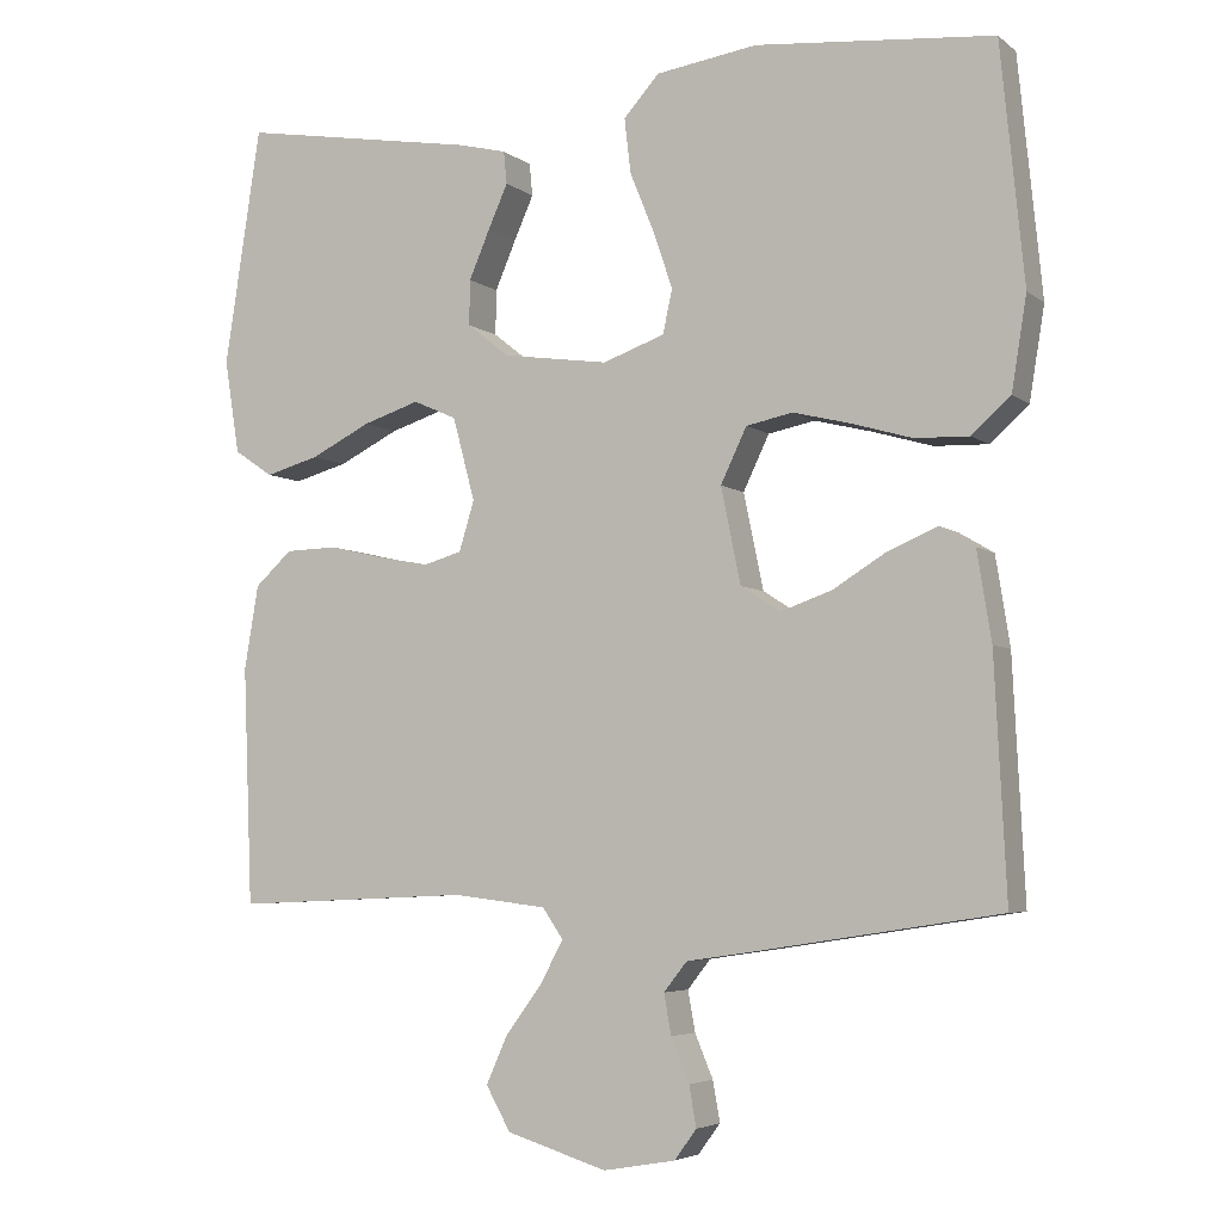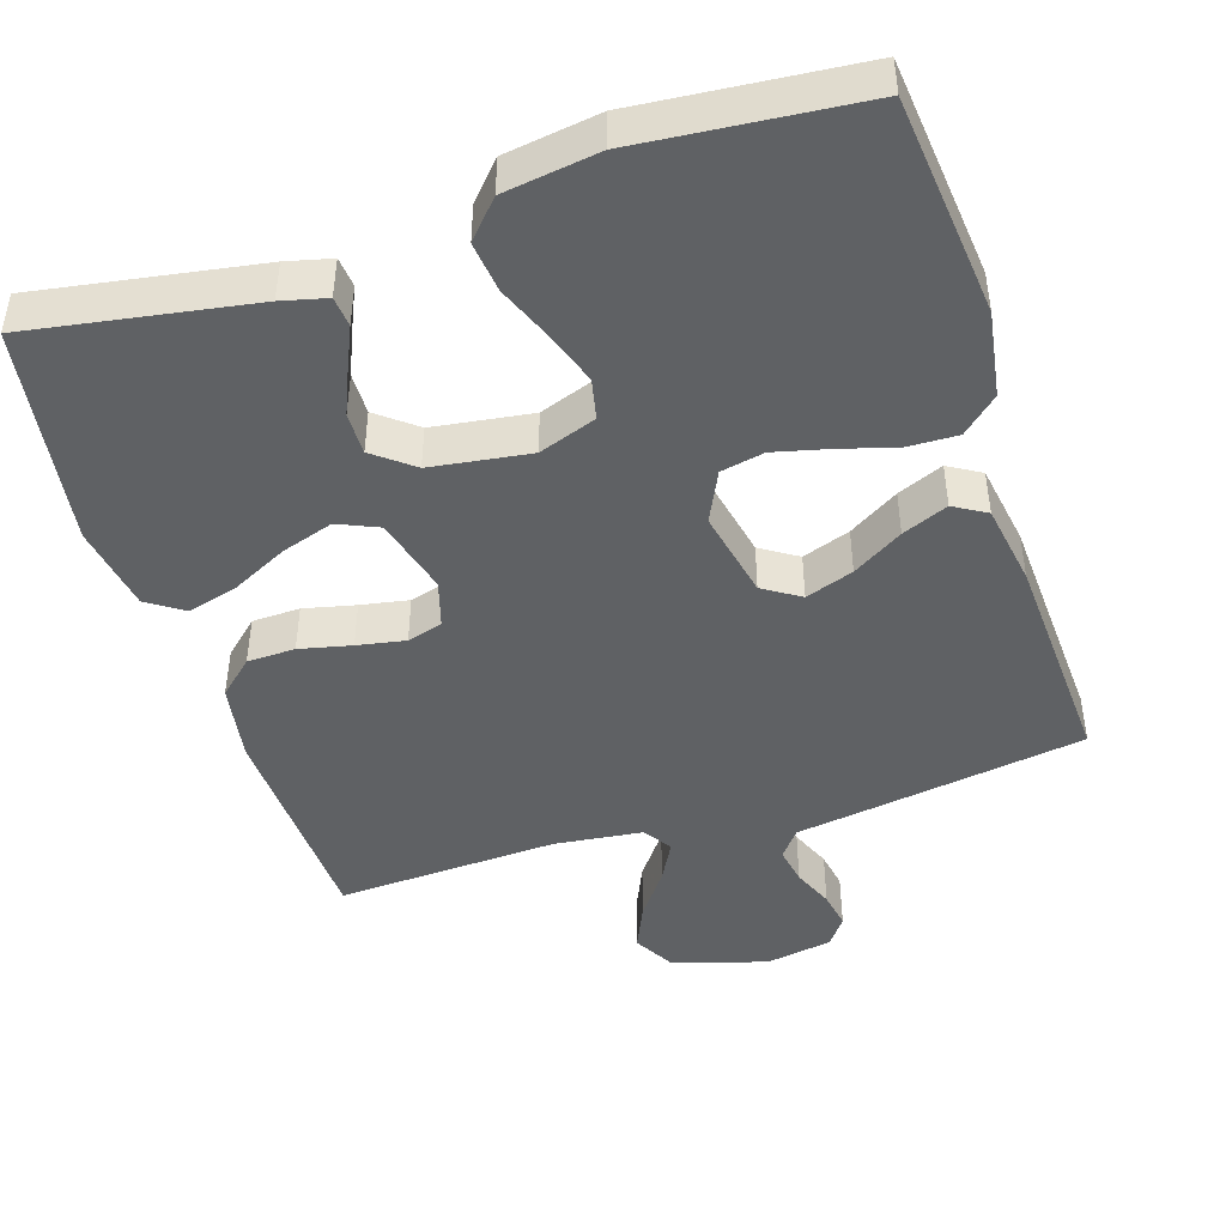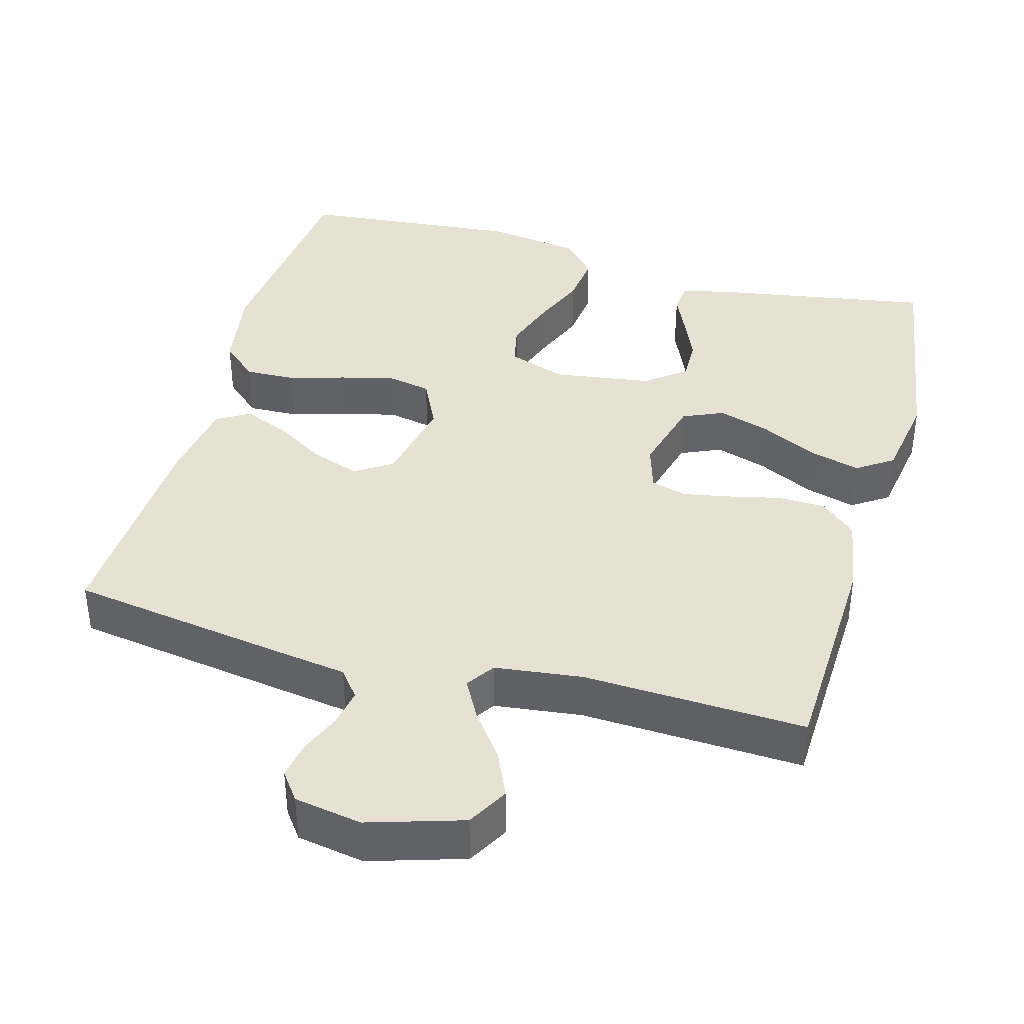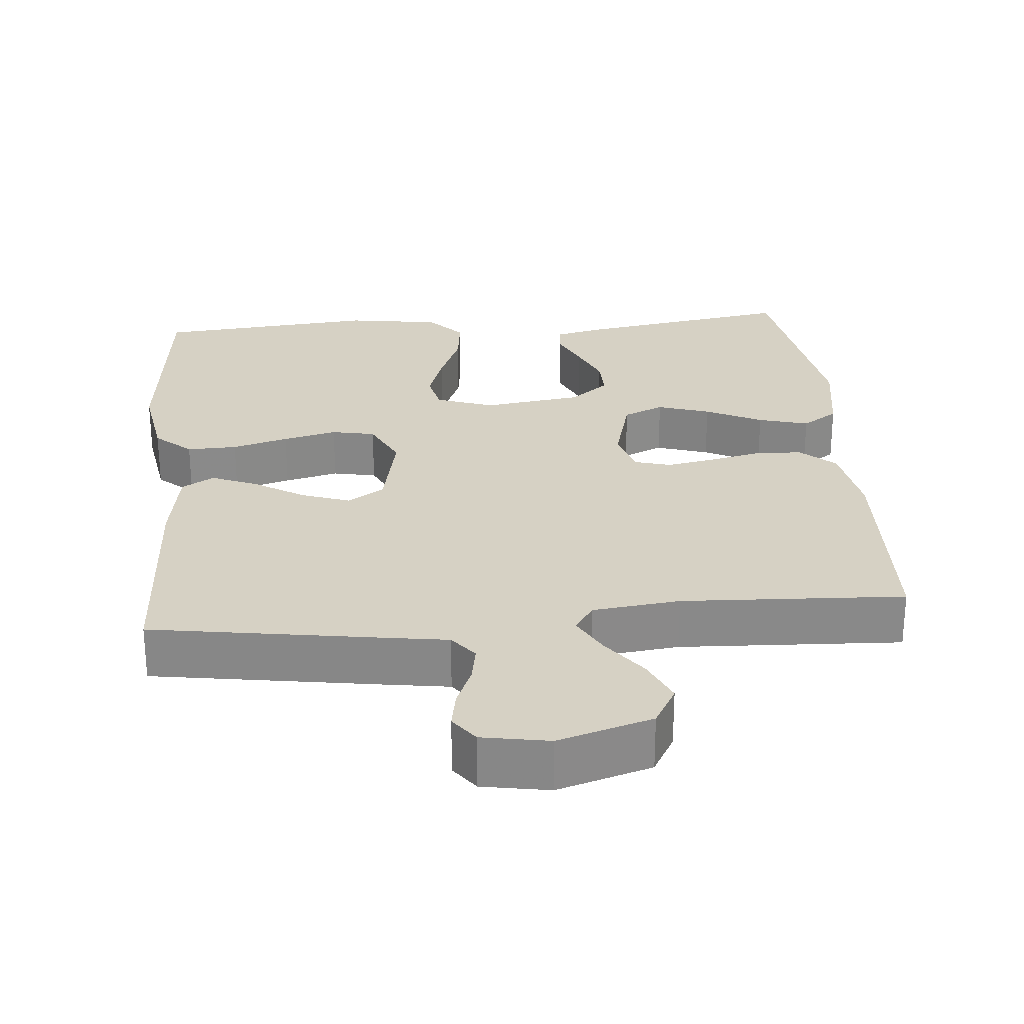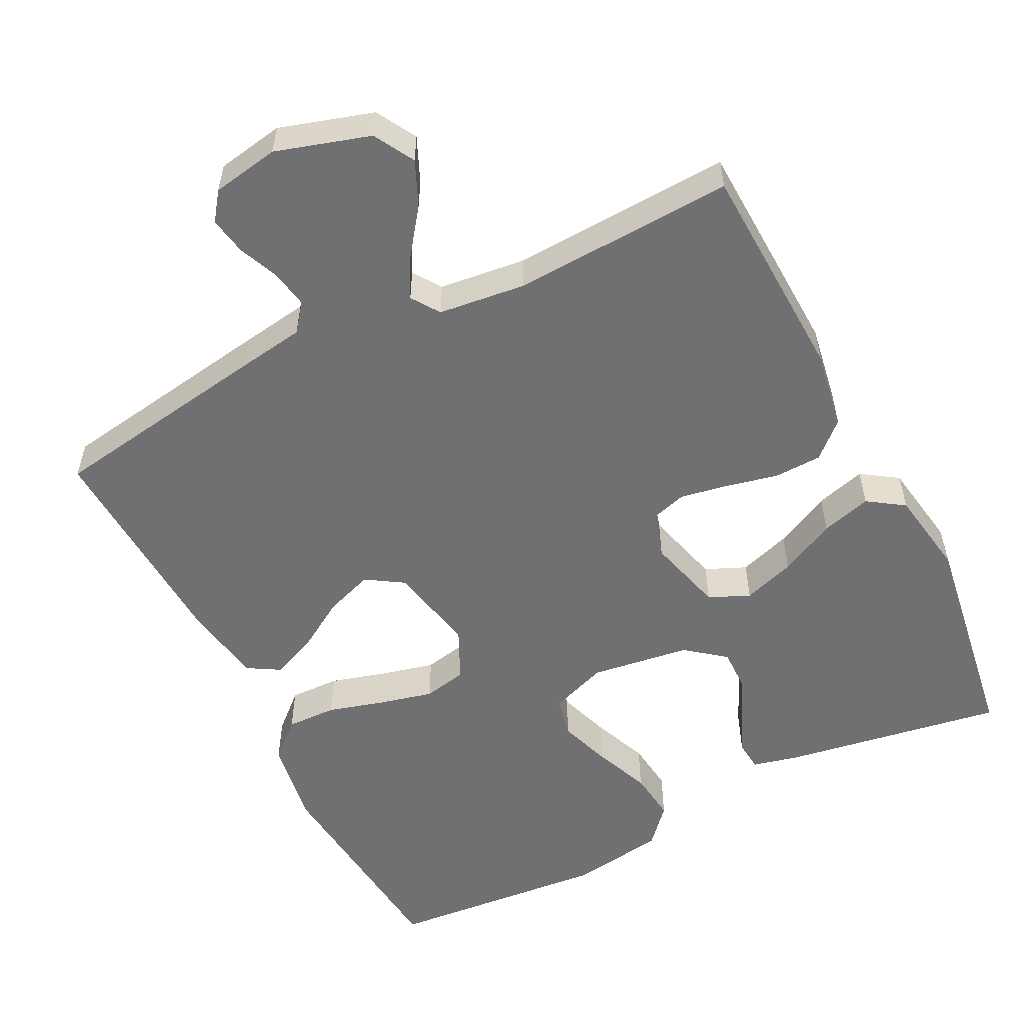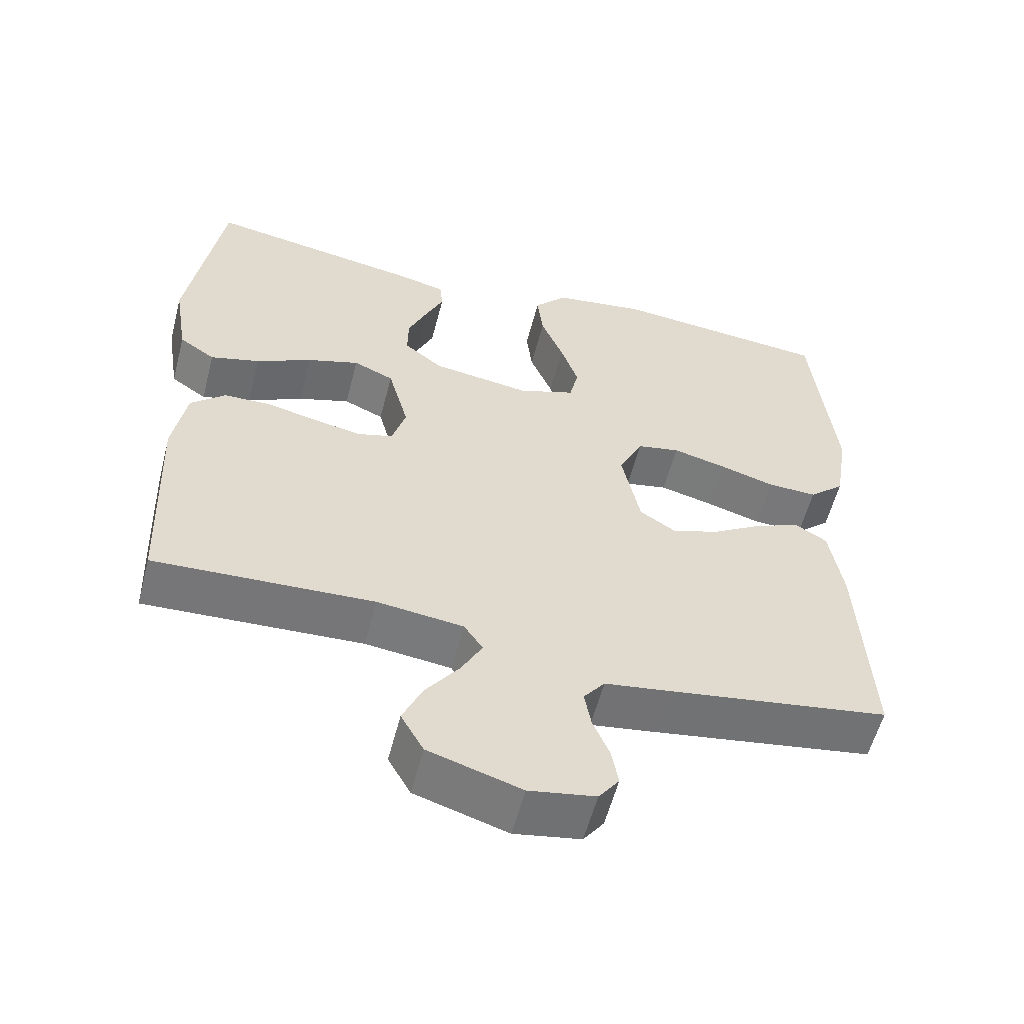
<metadata>
{"format":"obj","ext":"obj","renderer":"f3d","projection":"perspective","resolution":1024,"background":"white","views":[{"elev":-4.8,"azim":25.5,"up":"+Z"},{"elev":-45.5,"azim":17.8,"up":"+Y"},{"elev":39.4,"azim":-164.6,"up":"+Y"},{"elev":27.0,"azim":175.0,"up":"+Y"},{"elev":-55.0,"azim":-153.1,"up":"+Y"},{"elev":-57.3,"azim":-14.5,"up":"+Z"}]}
</metadata>
<code>
v -0.5 0.07 0.5
v -0.2 0.07 0.45
v -0.139 0.07 0.435
v -0.135 0.07 0.394
v -0.16 0.07 0.338
v -0.186 0.07 0.277
v -0.187 0.07 0.22
v -0.134 0.07 0.178
v 0 0.07 0.159
v 0.078 0.07 0.187
v 0.09 0.07 0.242
v 0.066 0.07 0.313
v 0.035 0.07 0.389
v 0.027 0.07 0.458
v 0.072 0.07 0.508
v 0.2 0.07 0.527
v 0.5 0.07 0.5
v 0.53 0.07 0.2
v 0.511 0.07 0.083
v 0.462 0.07 0.039
v 0.394 0.07 0.041
v 0.318 0.07 0.063
v 0.245 0.07 0.081
v 0.186 0.07 0.069
v 0.153 0.07 0
v 0.178 0.07 -0.121
v 0.228 0.07 -0.153
v 0.293 0.07 -0.13
v 0.361 0.07 -0.088
v 0.423 0.07 -0.062
v 0.467 0.07 -0.088
v 0.485 0.07 -0.2
v 0.5 0.07 -0.5
v 0.2 0.07 -0.547
v 0.107 0.07 -0.561
v 0.078 0.07 -0.598
v 0.087 0.07 -0.649
v 0.11 0.07 -0.704
v 0.119 0.07 -0.755
v 0.091 0.07 -0.793
v 0 0.07 -0.809
v -0.127 0.07 -0.77
v -0.158 0.07 -0.715
v -0.131 0.07 -0.654
v -0.085 0.07 -0.592
v -0.056 0.07 -0.538
v -0.082 0.07 -0.5
v -0.2 0.07 -0.486
v -0.5 0.07 -0.5
v -0.512 0.07 -0.2
v -0.494 0.07 -0.094
v -0.447 0.07 -0.051
v -0.382 0.07 -0.049
v -0.312 0.07 -0.065
v -0.247 0.07 -0.077
v -0.199 0.07 -0.063
v -0.18 0.07 0
v -0.208 0.07 0.105
v -0.263 0.07 0.129
v -0.334 0.07 0.106
v -0.41 0.07 0.068
v -0.478 0.07 0.049
v -0.527 0.07 0.082
v -0.546 0.07 0.2
v -0.5 0 0.5
v -0.2 0 0.45
v -0.139 0 0.435
v -0.135 0 0.394
v -0.16 0 0.338
v -0.186 0 0.277
v -0.187 0 0.22
v -0.134 0 0.178
v 0 0 0.159
v 0.078 0 0.187
v 0.09 0 0.242
v 0.066 0 0.313
v 0.035 0 0.389
v 0.027 0 0.458
v 0.072 0 0.508
v 0.2 0 0.527
v 0.5 0 0.5
v 0.53 0 0.2
v 0.511 0 0.083
v 0.462 0 0.039
v 0.394 0 0.041
v 0.318 0 0.063
v 0.245 0 0.081
v 0.186 0 0.069
v 0.153 0 0
v 0.178 0 -0.121
v 0.228 0 -0.153
v 0.293 0 -0.13
v 0.361 0 -0.088
v 0.423 0 -0.062
v 0.467 0 -0.088
v 0.485 0 -0.2
v 0.5 0 -0.5
v 0.2 0 -0.547
v 0.107 0 -0.561
v 0.078 0 -0.598
v 0.087 0 -0.649
v 0.11 0 -0.704
v 0.119 0 -0.755
v 0.091 0 -0.793
v 0 0 -0.809
v -0.127 0 -0.77
v -0.158 0 -0.715
v -0.131 0 -0.654
v -0.085 0 -0.592
v -0.056 0 -0.538
v -0.082 0 -0.5
v -0.2 0 -0.486
v -0.5 0 -0.5
v -0.512 0 -0.2
v -0.494 0 -0.094
v -0.447 0 -0.051
v -0.382 0 -0.049
v -0.312 0 -0.065
v -0.247 0 -0.077
v -0.199 0 -0.063
v -0.18 0 0
v -0.208 0 0.105
v -0.263 0 0.129
v -0.334 0 0.106
v -0.41 0 0.068
v -0.478 0 0.049
v -0.527 0 0.082
v -0.546 0 0.2
f 3 4 5
f 2 3 5
f 1 2 5
f 64 1 5
f 63 64 5
f 62 63 5
f 61 62 5
f 60 61 5
f 59 60 5 6
f 58 59 6 7
f 57 58 7 8
f 52 53 54
f 51 52 54
f 50 51 54
f 49 50 54
f 48 49 54
f 47 48 54 55
f 46 47 55 56
f 43 44 45
f 42 43 45
f 41 42 45
f 40 41 45
f 39 40 45
f 38 39 45
f 37 38 45
f 36 37 45 46
f 46 56 57
f 36 46 57
f 35 36 57
f 33 34 35
f 32 33 35
f 31 32 35
f 30 31 35
f 29 30 35
f 28 29 35
f 20 21 22
f 19 20 22
f 18 19 22
f 17 18 22
f 16 17 22
f 15 16 22
f 14 15 22
f 13 14 22
f 12 13 22
f 11 12 22 23
f 10 11 23 24
f 35 57 8 9
f 27 28 35
f 26 27 35
f 35 9 10
f 26 35 10
f 25 26 10
f 10 24 25
f 69 68 67
f 69 67 66
f 69 66 65
f 69 65 128
f 69 128 127
f 69 127 126
f 69 126 125
f 69 125 124
f 70 69 124 123
f 71 70 123 122
f 72 71 122 121
f 118 117 116
f 118 116 115
f 118 115 114
f 118 114 113
f 118 113 112
f 119 118 112 111
f 120 119 111 110
f 109 108 107
f 109 107 106
f 109 106 105
f 109 105 104
f 109 104 103
f 109 103 102
f 109 102 101
f 110 109 101 100
f 121 120 110
f 121 110 100
f 121 100 99
f 99 98 97
f 99 97 96
f 99 96 95
f 99 95 94
f 99 94 93
f 99 93 92
f 86 85 84
f 86 84 83
f 86 83 82
f 86 82 81
f 86 81 80
f 86 80 79
f 86 79 78
f 86 78 77
f 86 77 76
f 87 86 76 75
f 88 87 75 74
f 73 72 121 99
f 99 92 91
f 99 91 90
f 74 73 99
f 74 99 90
f 74 90 89
f 89 88 74
f 1 65 66 2
f 2 66 67 3
f 3 67 68 4
f 4 68 69 5
f 5 69 70 6
f 6 70 71 7
f 7 71 72 8
f 8 72 73 9
f 9 73 74 10
f 10 74 75 11
f 11 75 76 12
f 12 76 77 13
f 13 77 78 14
f 14 78 79 15
f 15 79 80 16
f 16 80 81 17
f 17 81 82 18
f 18 82 83 19
f 19 83 84 20
f 20 84 85 21
f 21 85 86 22
f 22 86 87 23
f 23 87 88 24
f 24 88 89 25
f 25 89 90 26
f 26 90 91 27
f 27 91 92 28
f 28 92 93 29
f 29 93 94 30
f 30 94 95 31
f 31 95 96 32
f 32 96 97 33
f 33 97 98 34
f 34 98 99 35
f 35 99 100 36
f 36 100 101 37
f 37 101 102 38
f 38 102 103 39
f 39 103 104 40
f 40 104 105 41
f 41 105 106 42
f 42 106 107 43
f 43 107 108 44
f 44 108 109 45
f 45 109 110 46
f 46 110 111 47
f 47 111 112 48
f 48 112 113 49
f 49 113 114 50
f 50 114 115 51
f 51 115 116 52
f 52 116 117 53
f 53 117 118 54
f 54 118 119 55
f 55 119 120 56
f 56 120 121 57
f 57 121 122 58
f 58 122 123 59
f 59 123 124 60
f 60 124 125 61
f 61 125 126 62
f 62 126 127 63
f 63 127 128 64
f 64 128 65 1

</code>
